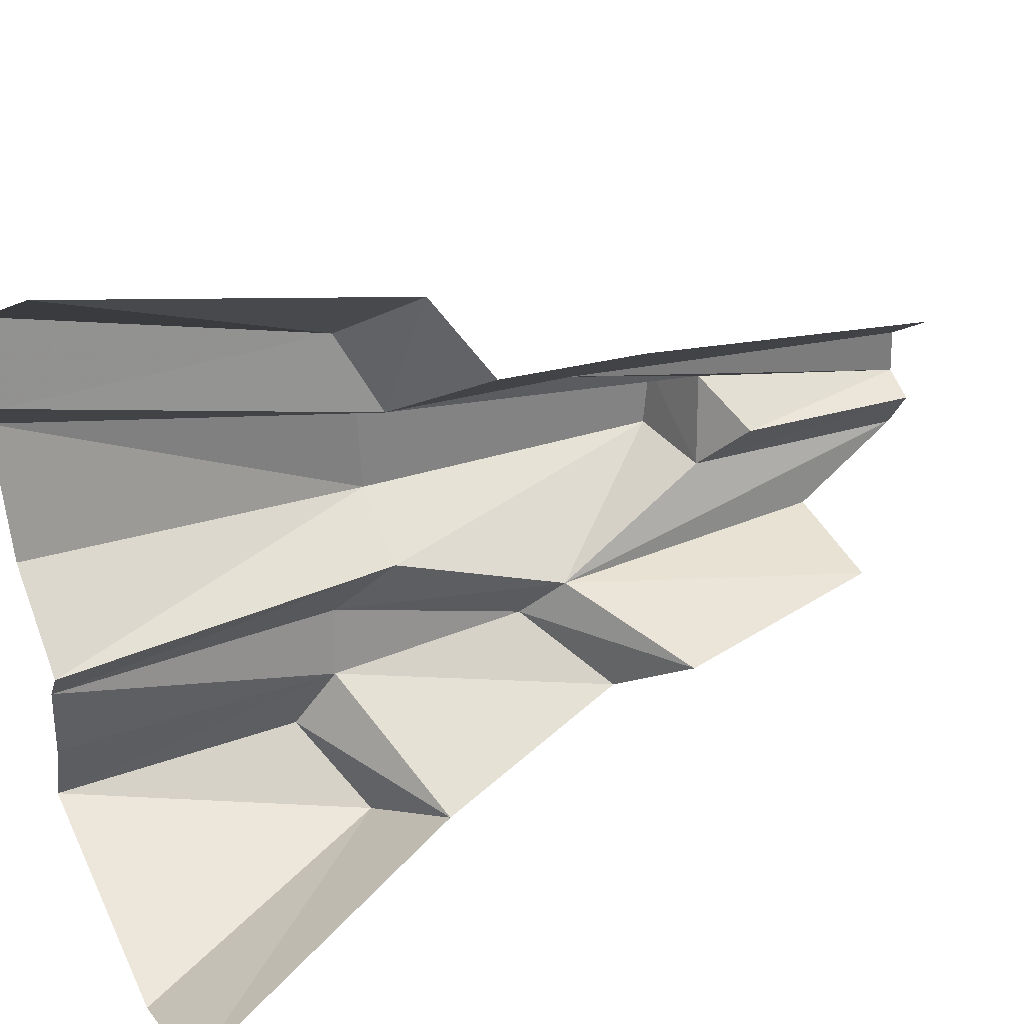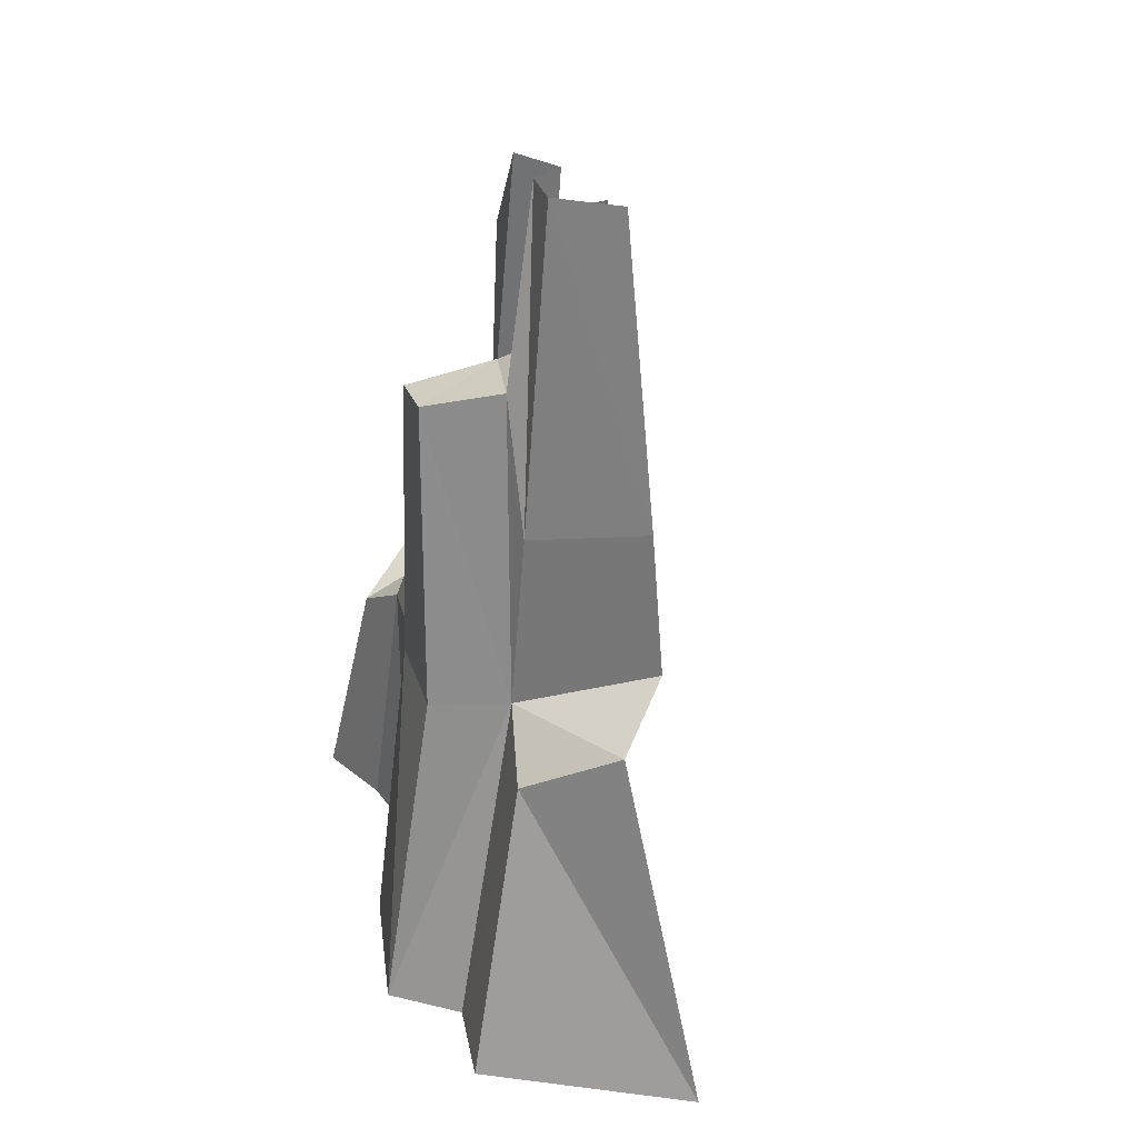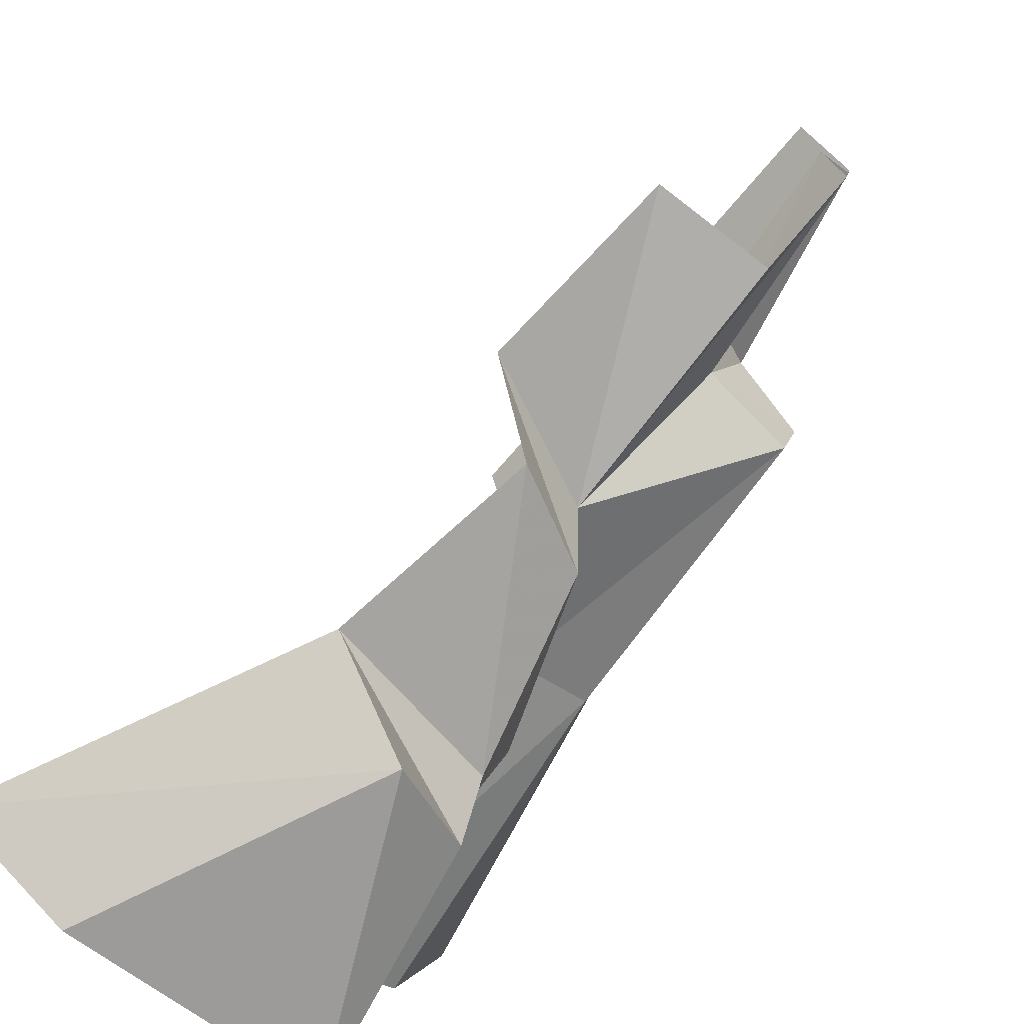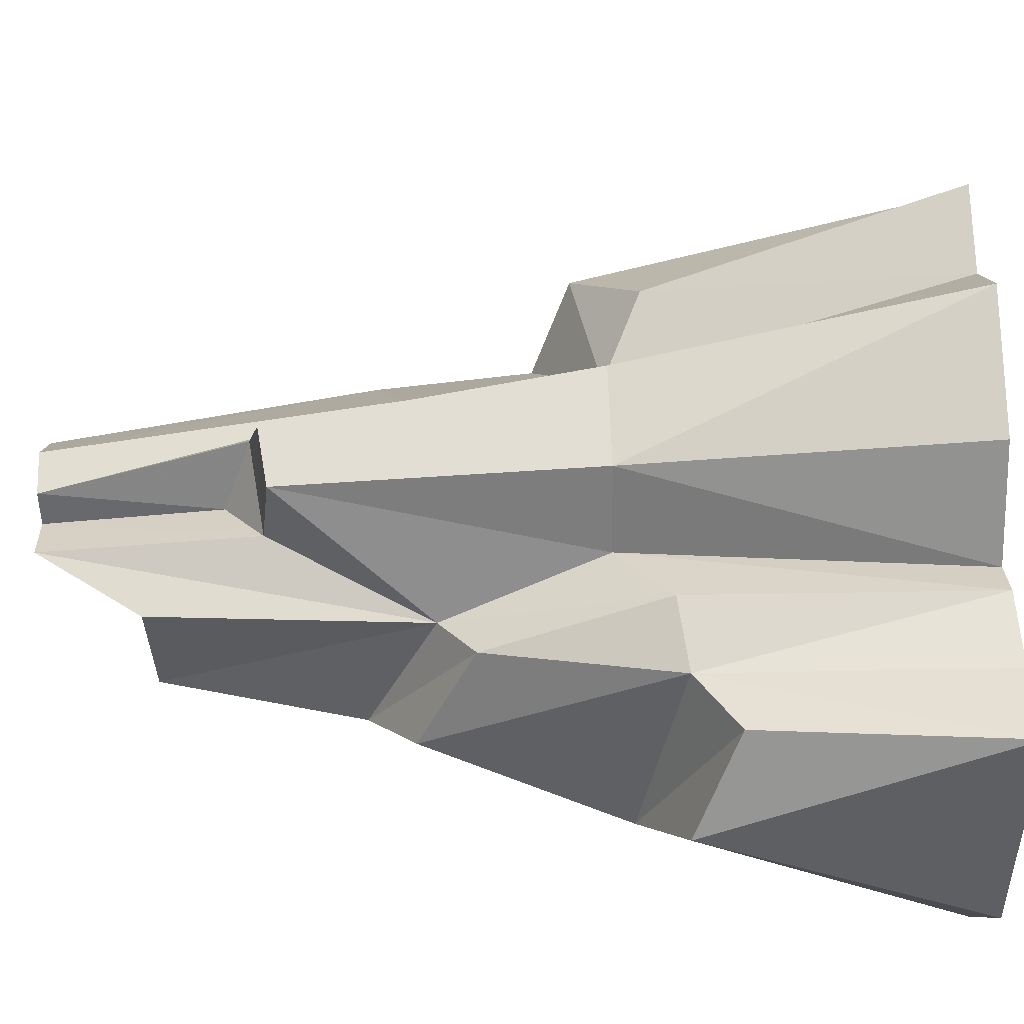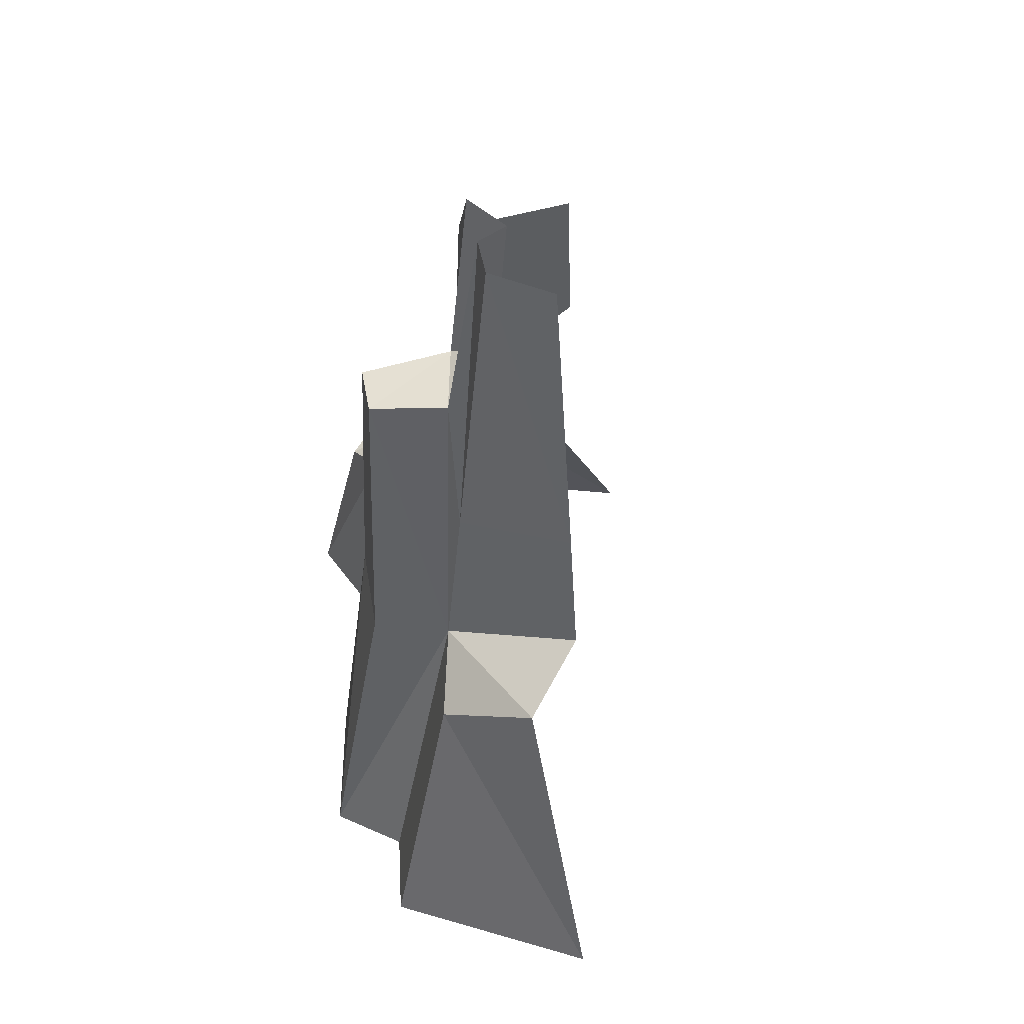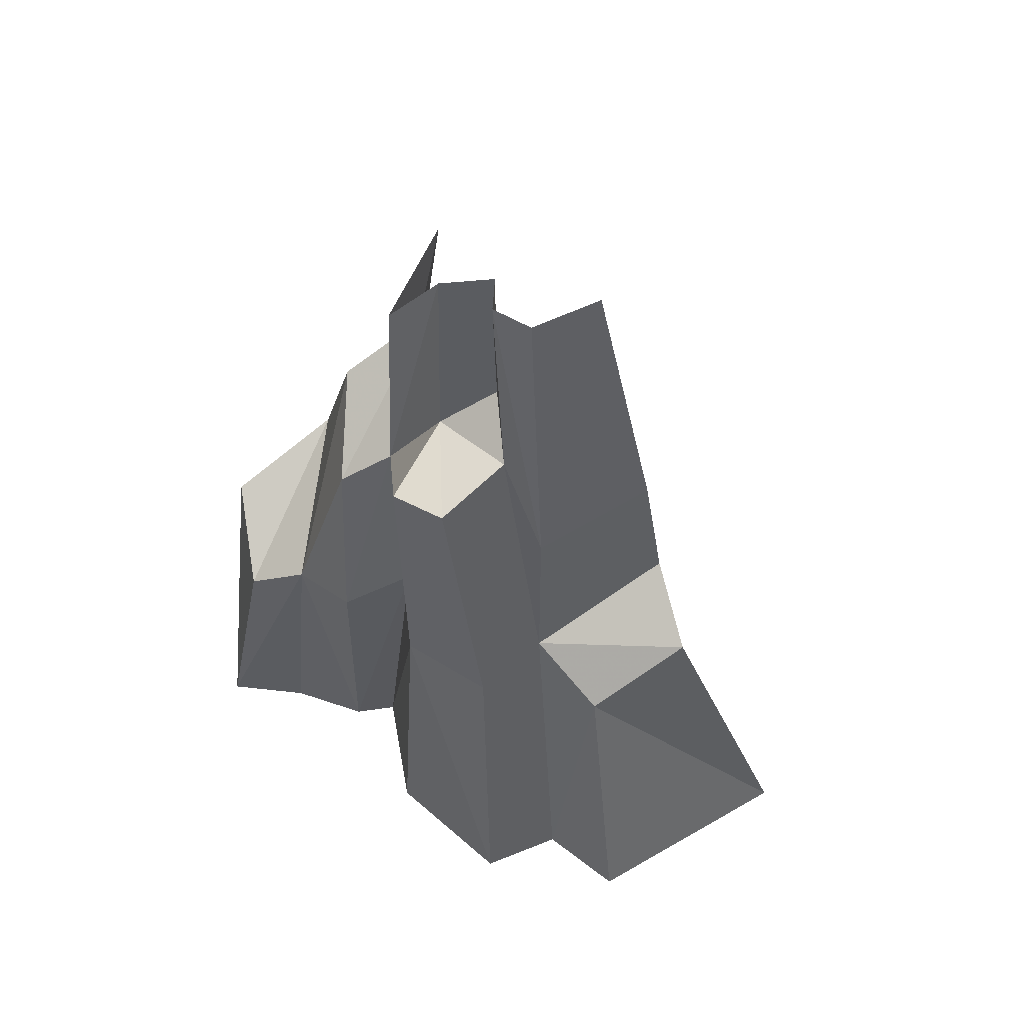
<metadata>
{"format":"obj","ext":"obj","renderer":"f3d","projection":"perspective","resolution":1024,"background":"white","views":[{"elev":41.7,"azim":63.9,"up":"+Z"},{"elev":36.0,"azim":-27.8,"up":"+Y"},{"elev":-75.1,"azim":140.6,"up":"+Z"},{"elev":-34.8,"azim":-90.9,"up":"+Z"},{"elev":53.4,"azim":-20.2,"up":"+Y"},{"elev":60.9,"azim":-68.2,"up":"+Y"}]}
</metadata>
<code>
g LargeRocks1
v -21.18 -1043 805.6
v -213 -449.8 402.7
v -59.4 -325.5 549.7
v -381.1 -1048 526.5
v -328.6 -1055 356.7
v -143.8 -379.7 240.5
v 83.31 -254.7 438.5
v -443.5 -1058 237.2
v -254.5 -387.5 -27.93
v -292.3 -380.1 165
v -344.2 -1069 -28.76
v -217.2 218.9 -53.54
v -238.8 240.3 62.17
v -139.2 -1077 -156.9
v -91.53 -392.9 -101.1
v 23.71 -80.35 -180.4
v -29.16 237.1 -29.73
v -92.48 268.6 137
v 33.12 318.5 71.52
v -229.9 -1090 -557.2
v 42.98 -524.2 -605.9
v -144.5 -604.9 -494
v 303.8 -1101 -621.2
v 569.1 -1101 -490.5
v 252.6 -442.7 -463.1
v -121.6 -521.1 -370.2
v 171.3 -45.19 -346.5
v -33.76 -152.9 -277.6
v -159.4 -497.7 -234.7
v -182.7 -1079 -233.8
v -188 -1085 -394.5
v -91.53 -392.9 -101.1
v -139.2 -1077 -156.9
v 23.71 -80.35 -180.4
v 314.8 51.32 -214.4
v 83.31 -254.7 438.5
v -103.2 -8.347 224.8
v 82.21 46.65 392.6
v -143.8 -379.7 240.5
v 23.71 -80.35 -180.4
v 279.3 446.4 -155.4
v 39.64 454.7 -162
v 314.8 51.32 -214.4
v 17.04 658.7 -39.39
v -29.16 237.1 -29.73
v 65.17 660.6 56.8
v 33.12 318.5 71.52
v -143.8 -379.7 240.5
v -443.5 -1058 237.2
v -292.3 -380.1 165
v -328.6 -1055 356.7
v -238.8 240.3 62.17
v -143.8 -379.7 240.5
v -92.48 268.6 137
v -103.2 -8.347 224.8
v -238.8 240.3 62.17
v -92.48 268.6 137
v -143.8 -379.7 240.5
v 82.21 46.65 392.6
v -16.03 666.6 162.9
v 89.68 668.6 261.9
v -103.2 -8.347 224.8
v -2.268 663.3 78.68
v -103.2 -8.347 224.8
v -92.48 268.6 137
v -2.268 663.3 78.68
v -2.268 663.3 78.68
v 33.12 318.5 71.52
v 65.17 660.6 56.8
v -92.48 268.6 137
g LargeRocks1_0
f 3 2 1
f 2 4 1
f 4 2 5
f 2 6 5
f 2 3 6
f 3 7 6
f 10 9 8
f 9 11 8
f 12 9 10
f 13 12 10
f 11 9 14
f 9 15 14
f 9 12 15
f 12 16 15
f 17 12 13
f 16 12 17
f 18 17 13
f 19 17 18
f 22 21 20
f 21 23 20
f 23 21 24
f 21 25 24
f 21 22 25
f 22 26 25
f 22 20 26
f 27 25 26
f 28 27 26
f 26 29 28
f 29 26 30
f 26 31 30
f 20 31 26
f 29 30 32
f 30 33 32
f 28 29 34
f 29 32 34
f 27 28 35
f 28 34 35
f 38 37 36
f 37 39 36
f 42 41 40
f 41 43 40
f 42 40 44
f 40 45 44
f 46 44 45
f 47 46 45
f 50 49 48
f 49 51 48
f 50 48 52
f 55 54 53
f 58 57 56
f 61 60 59
f 60 62 59
f 60 63 62
f 66 65 64
f 69 68 67
f 68 70 67

</code>
